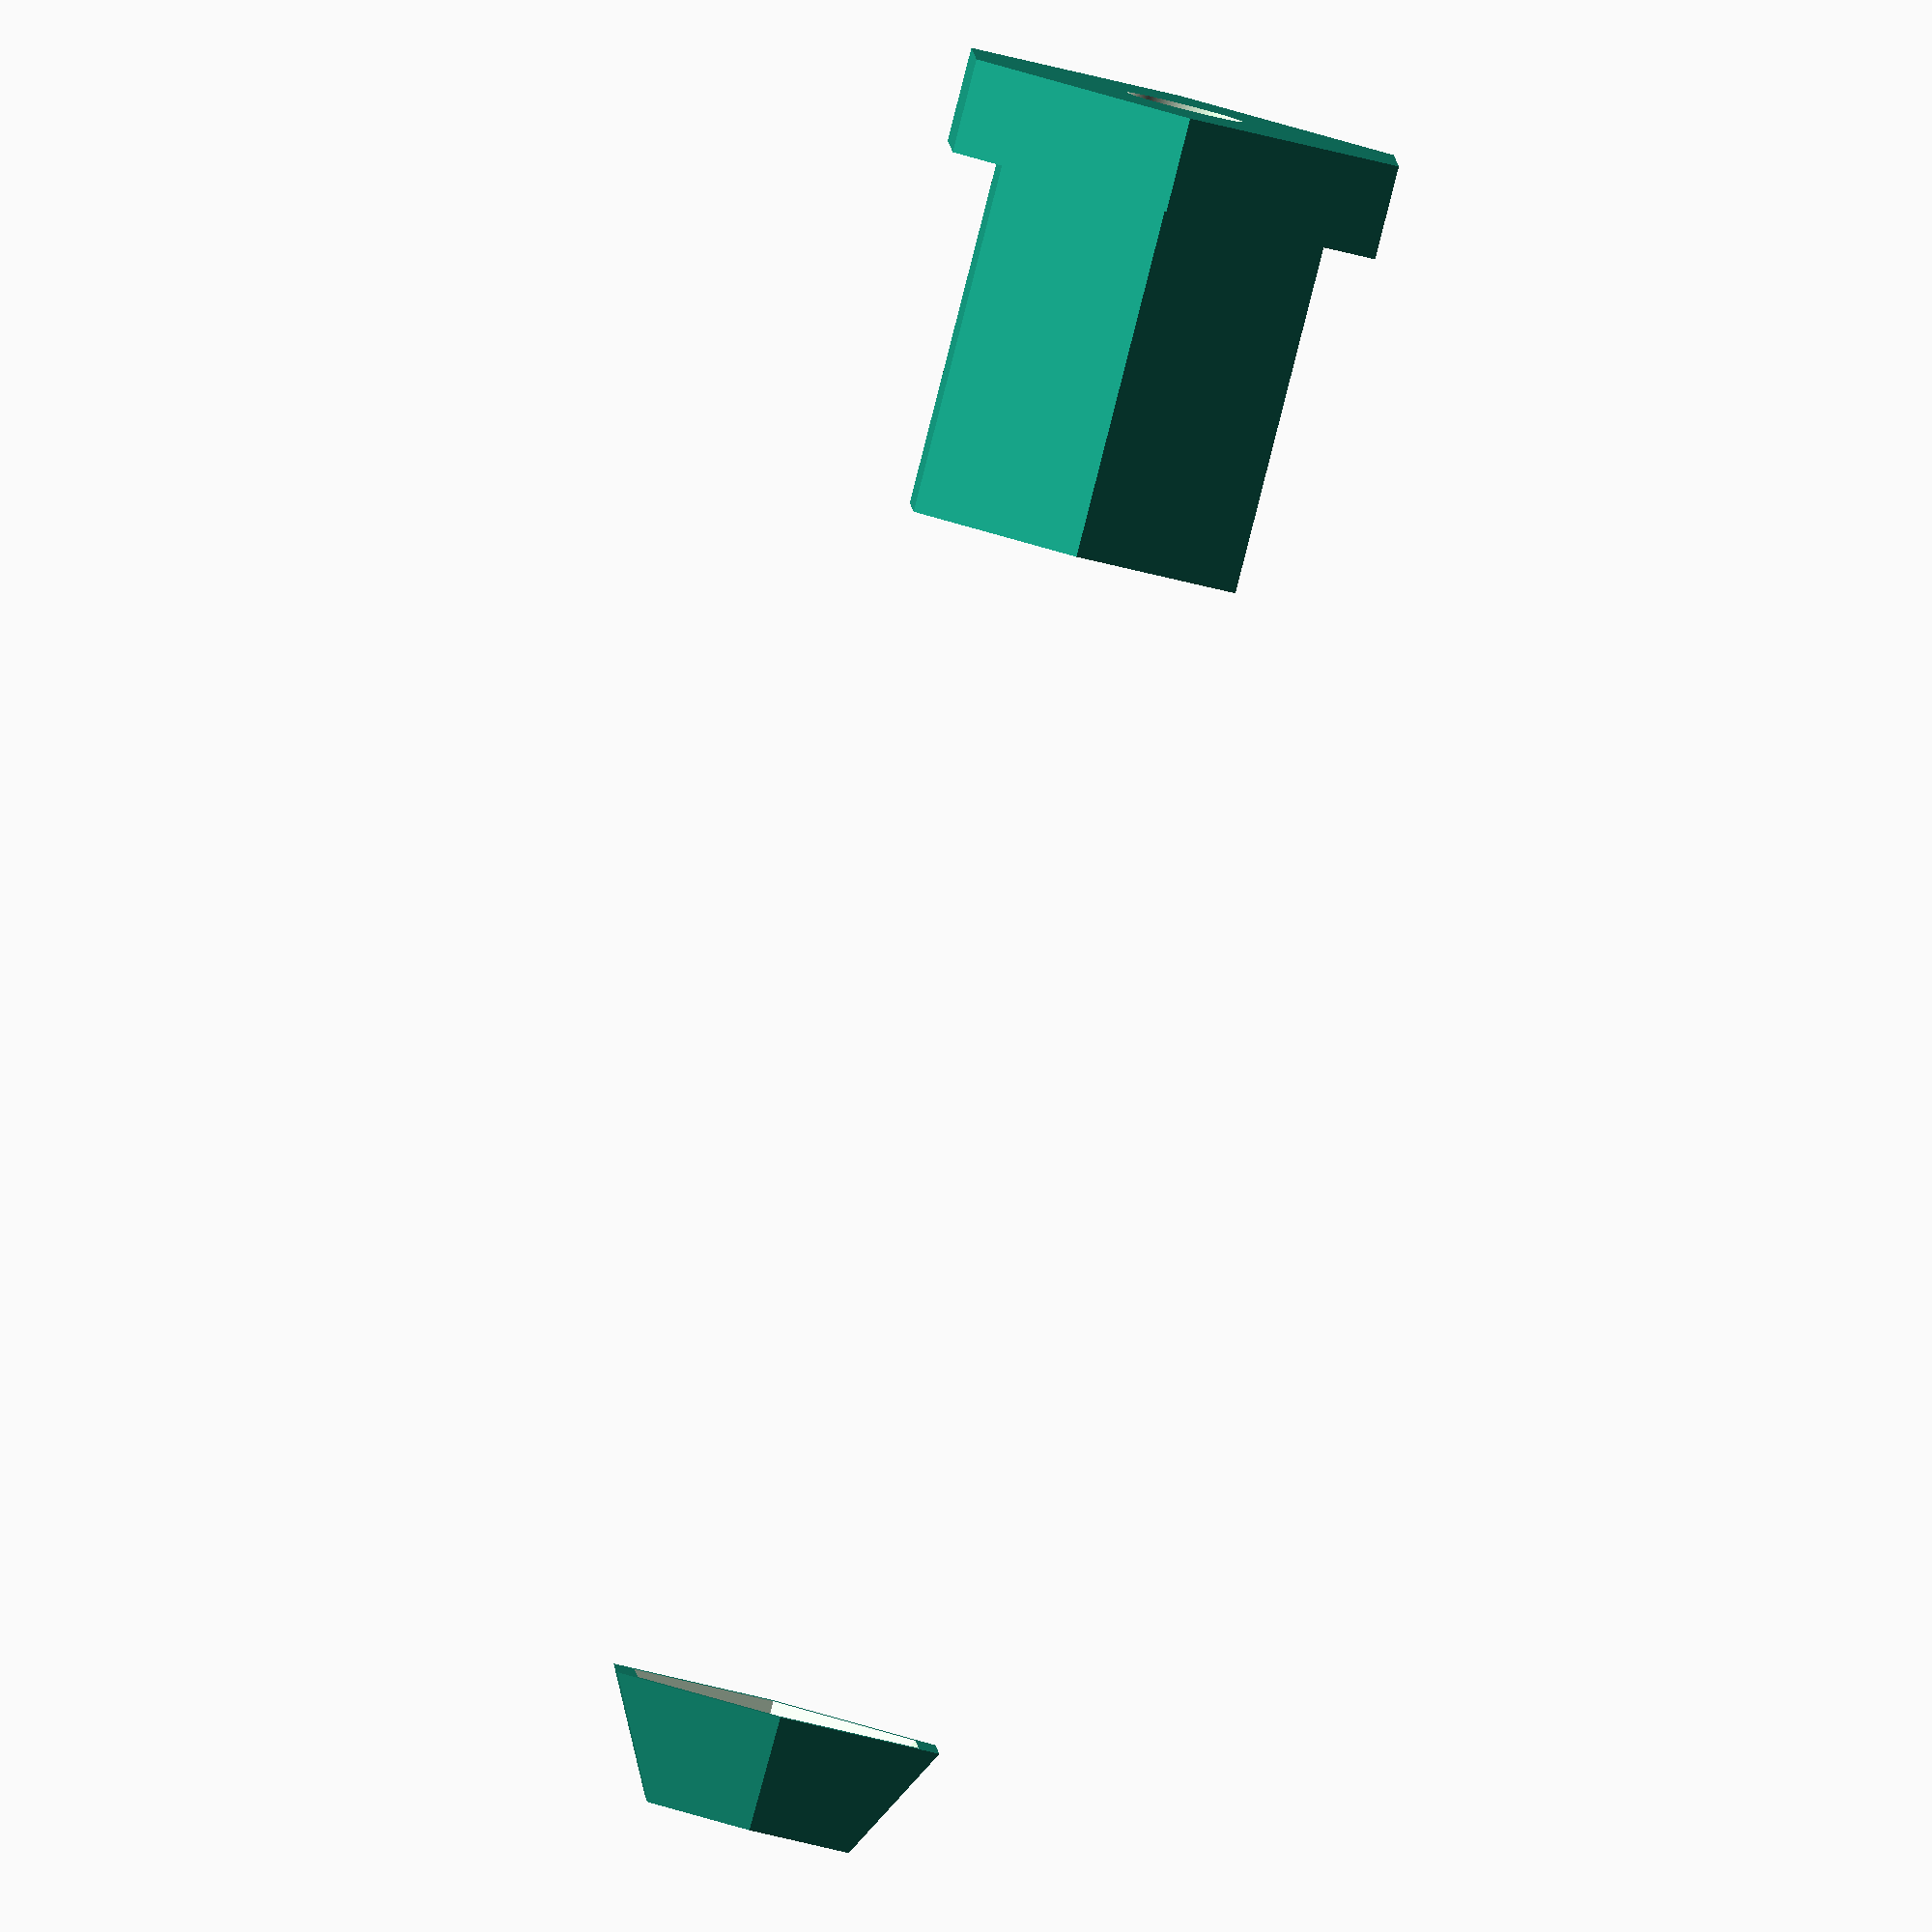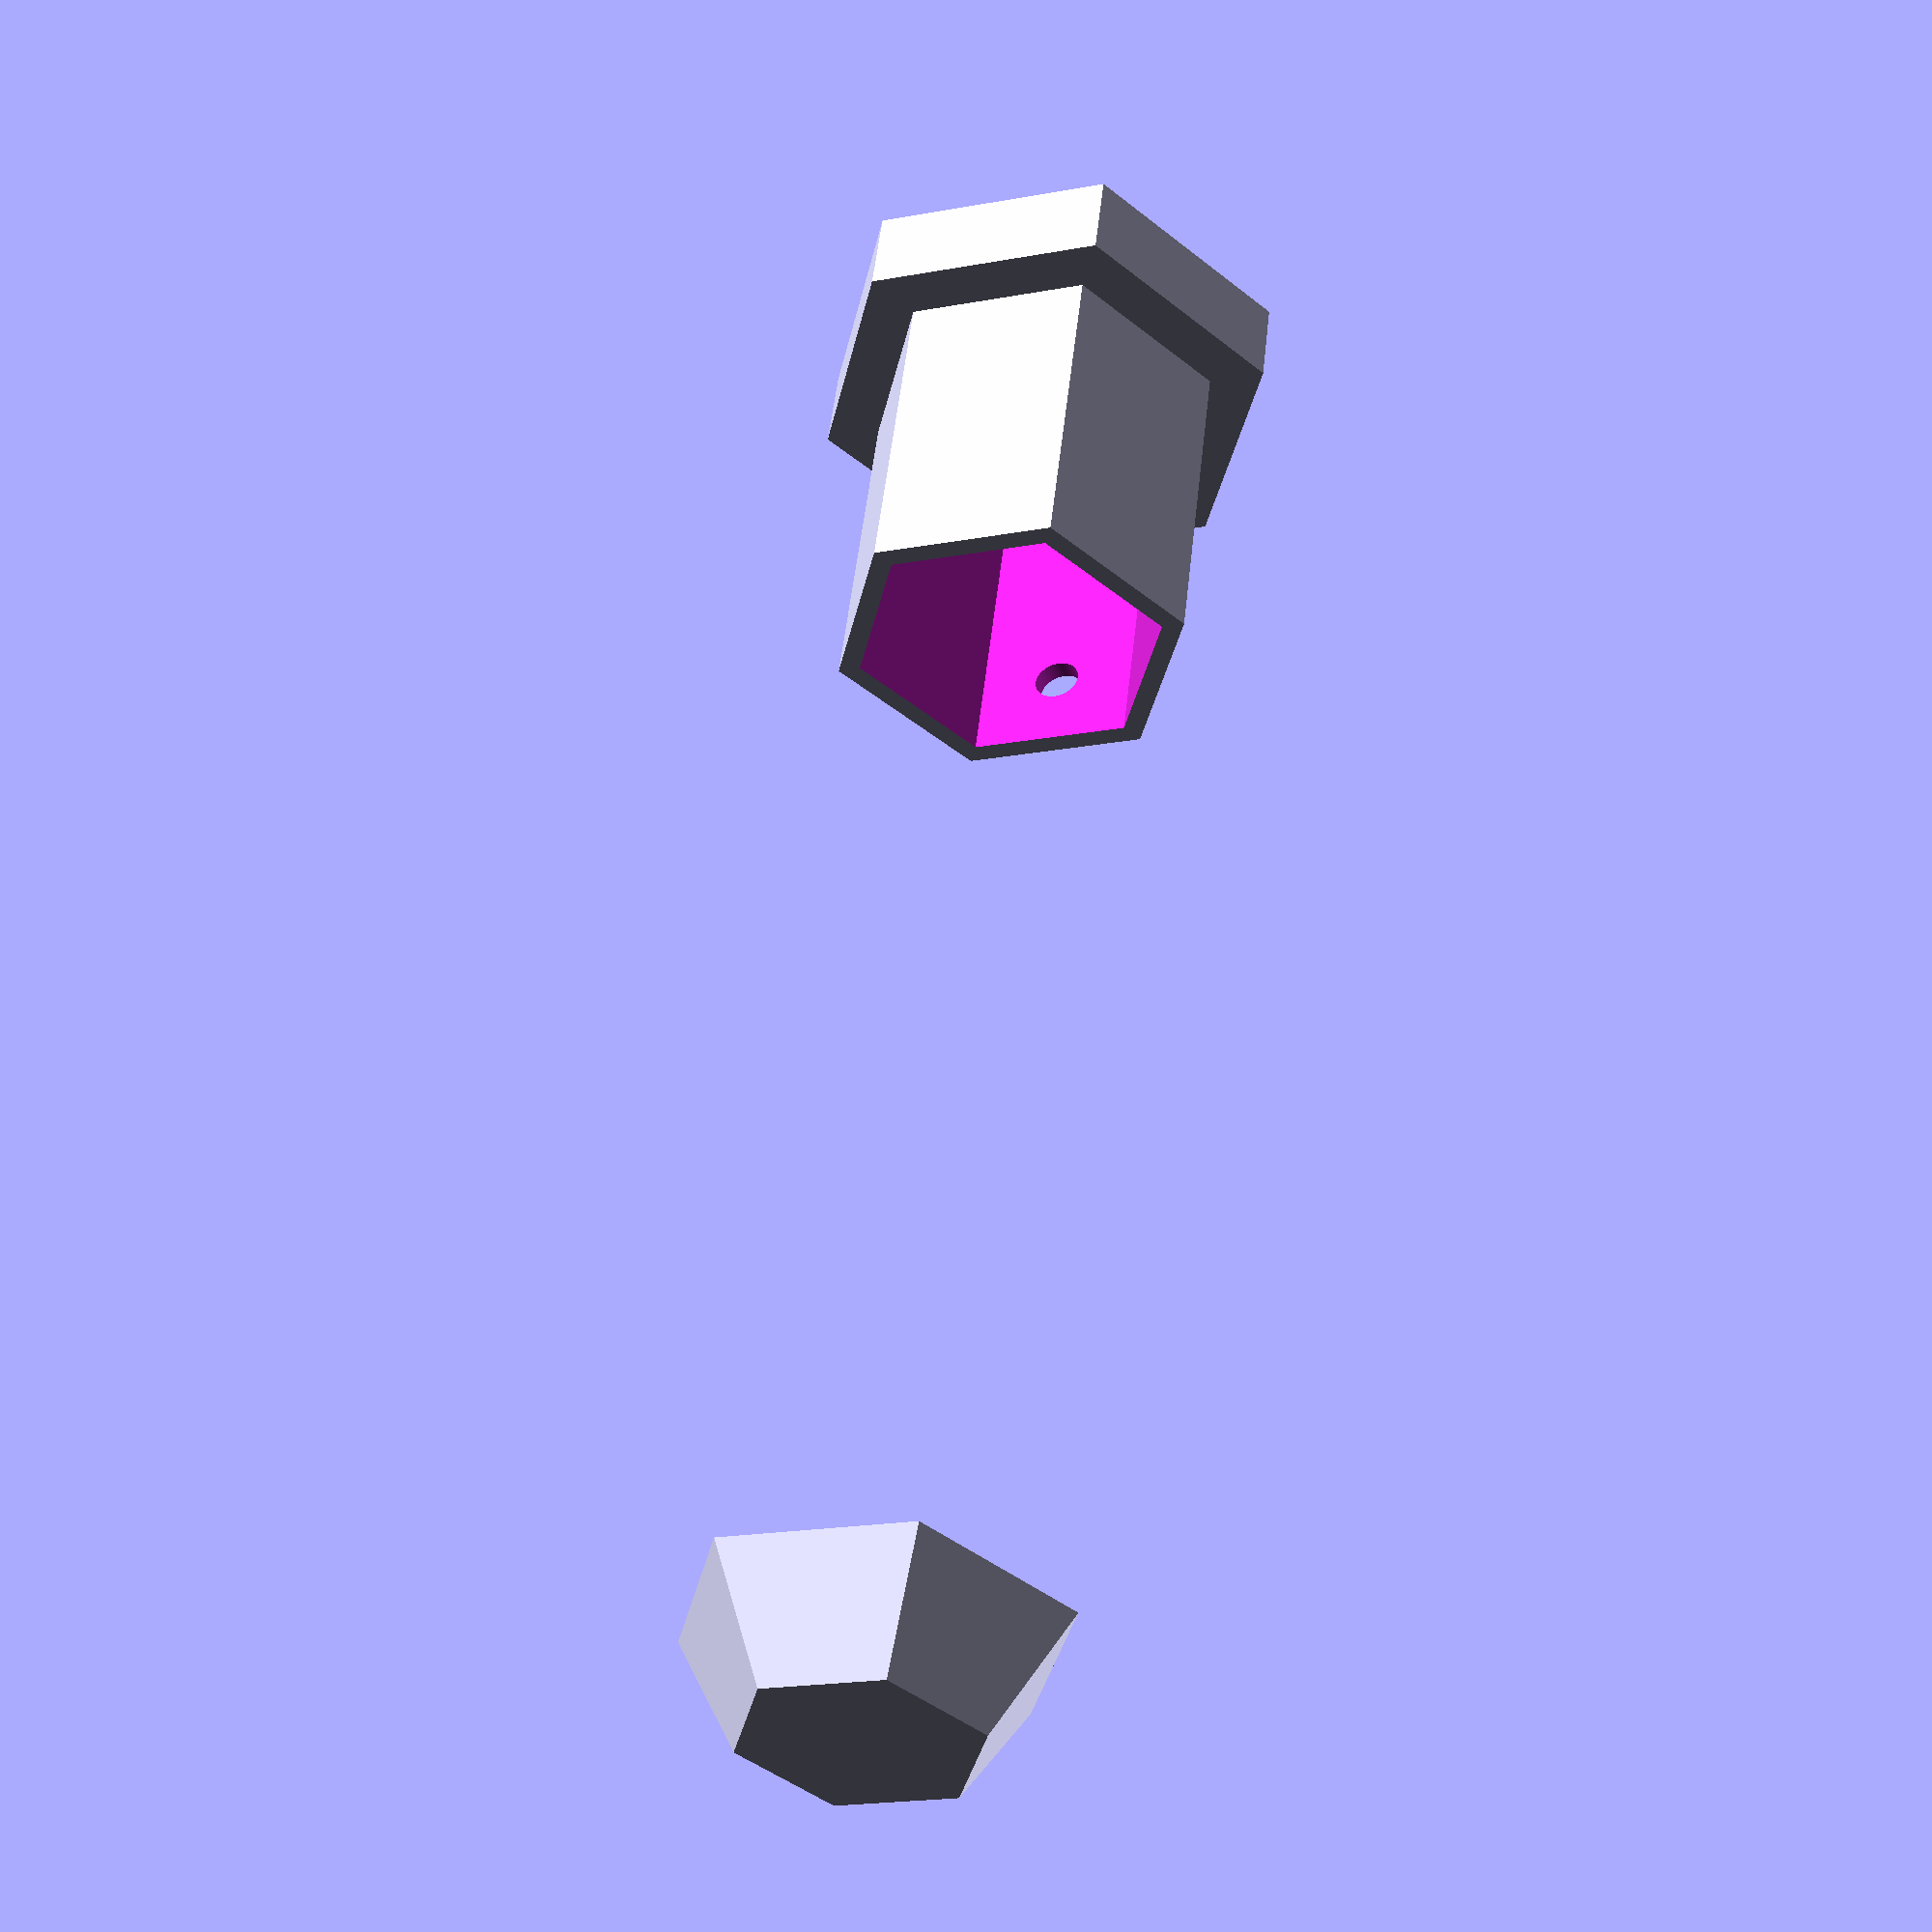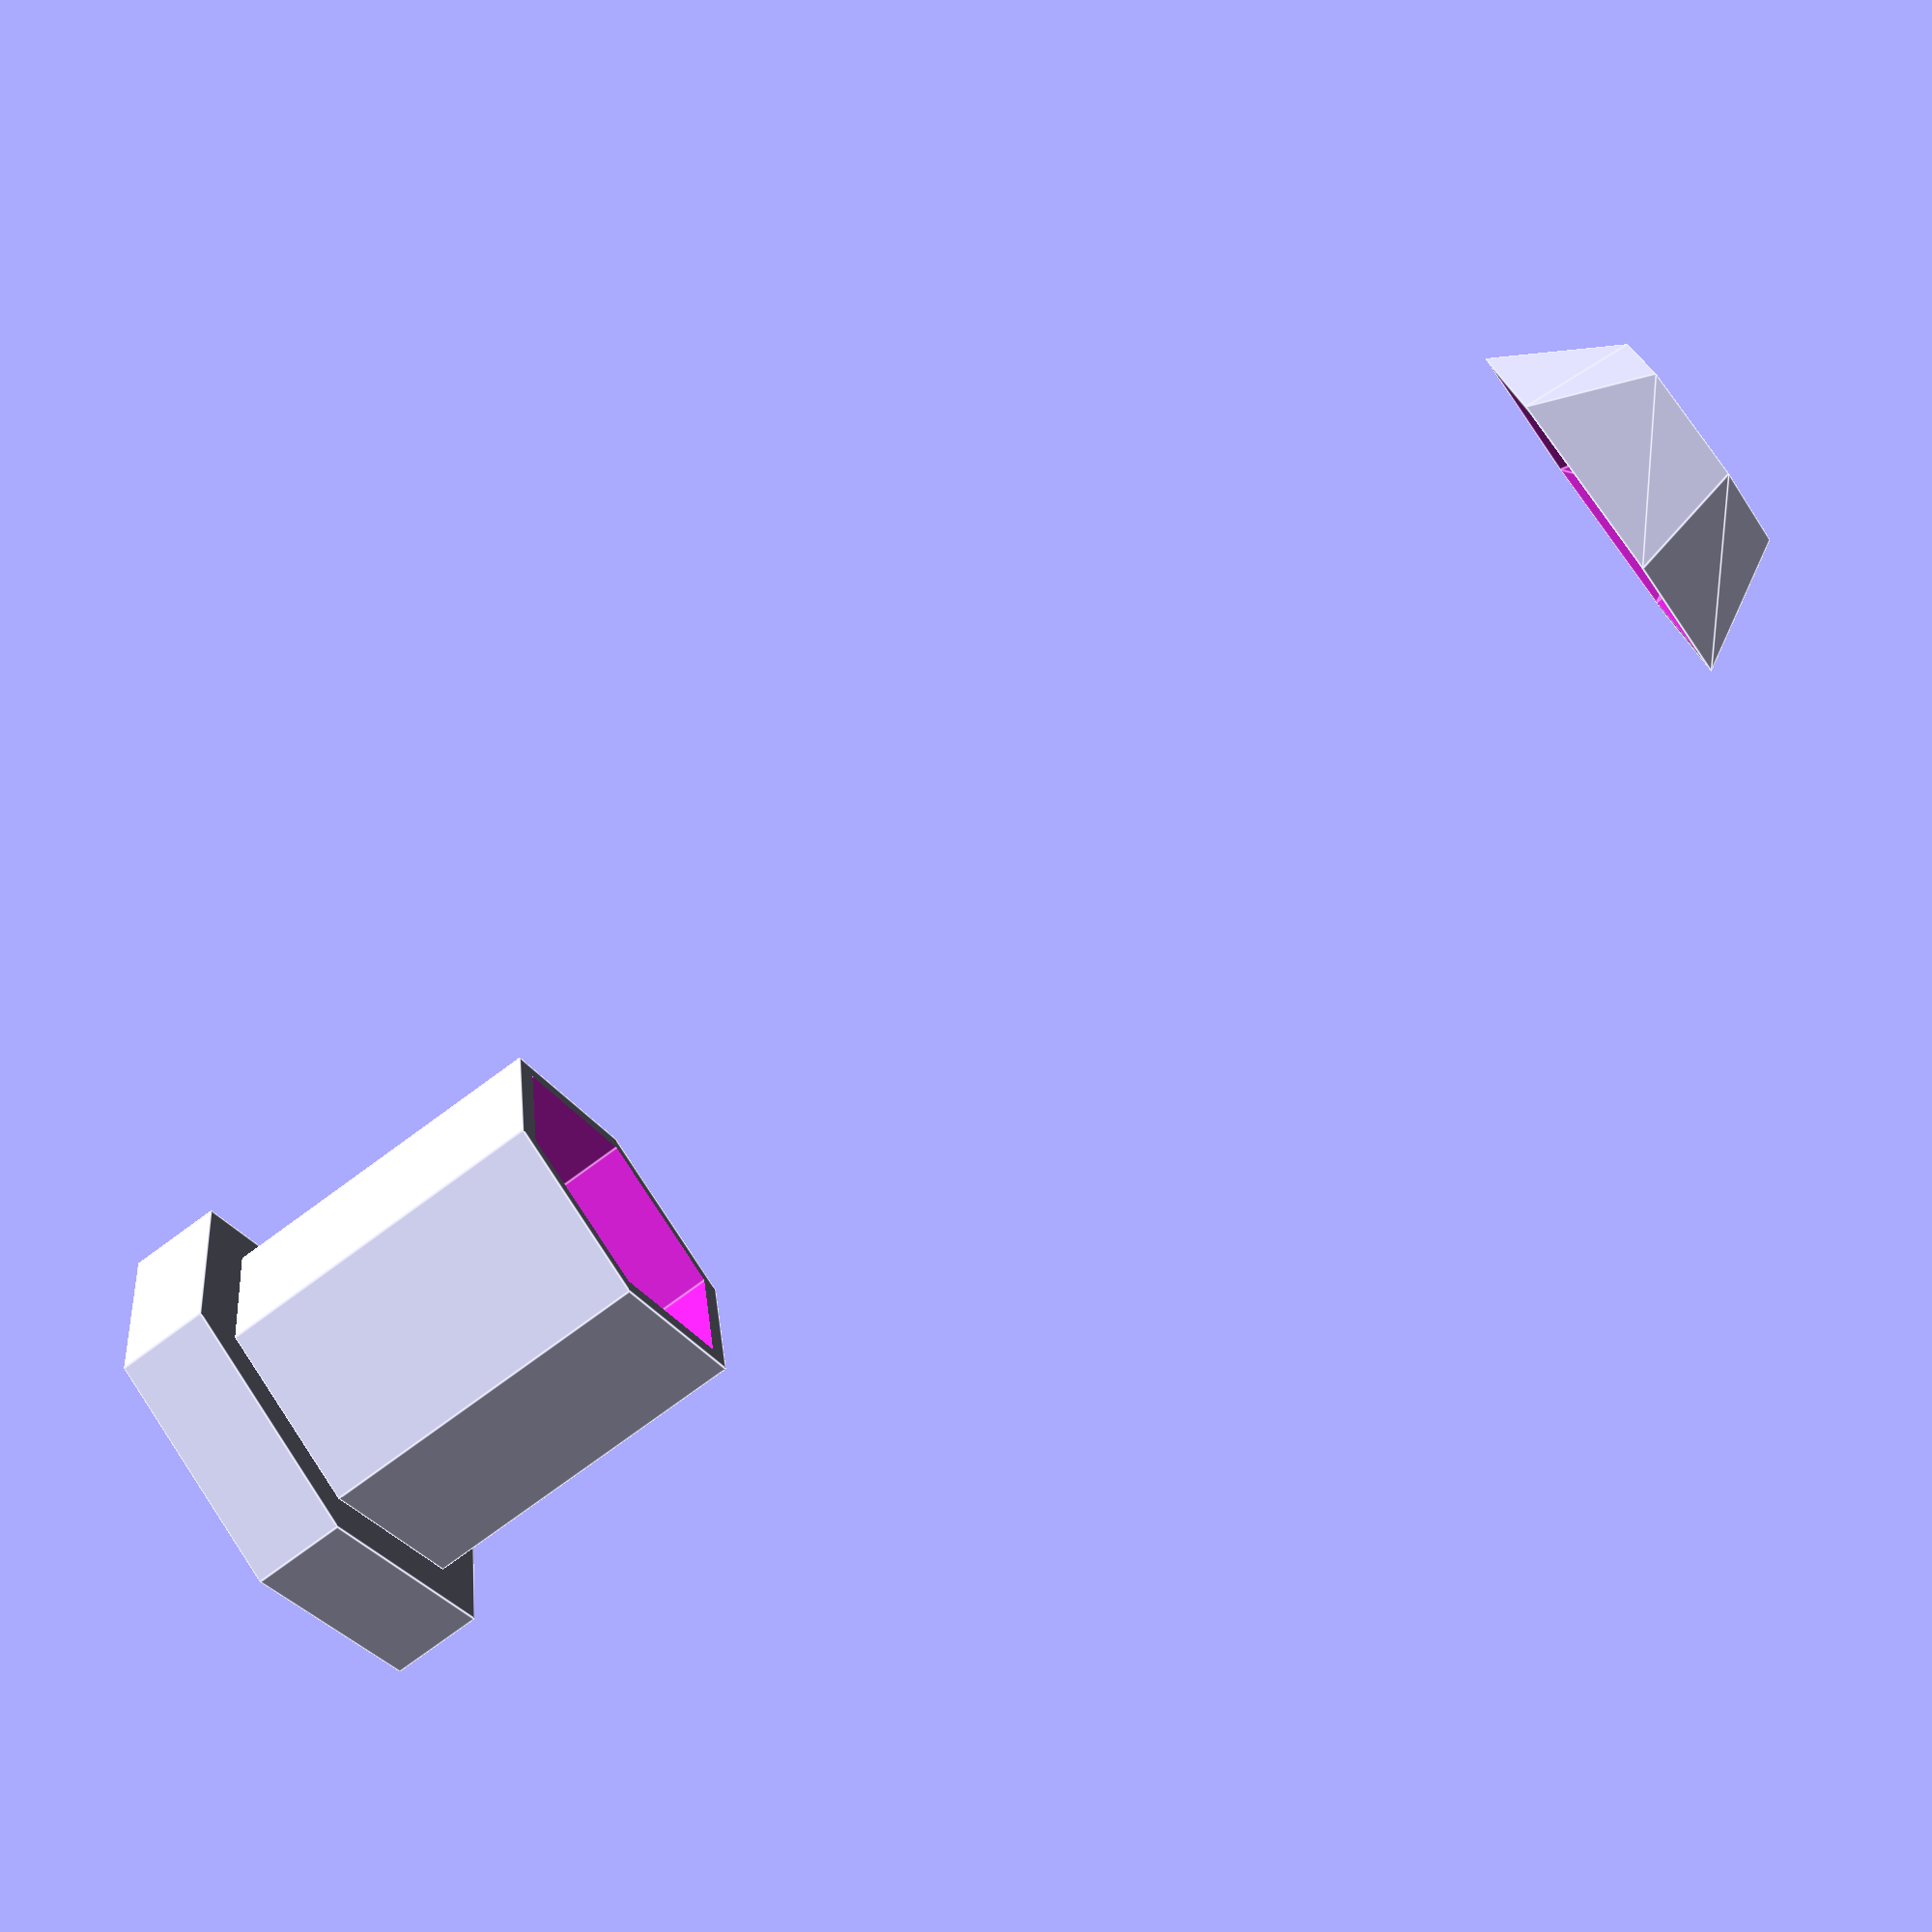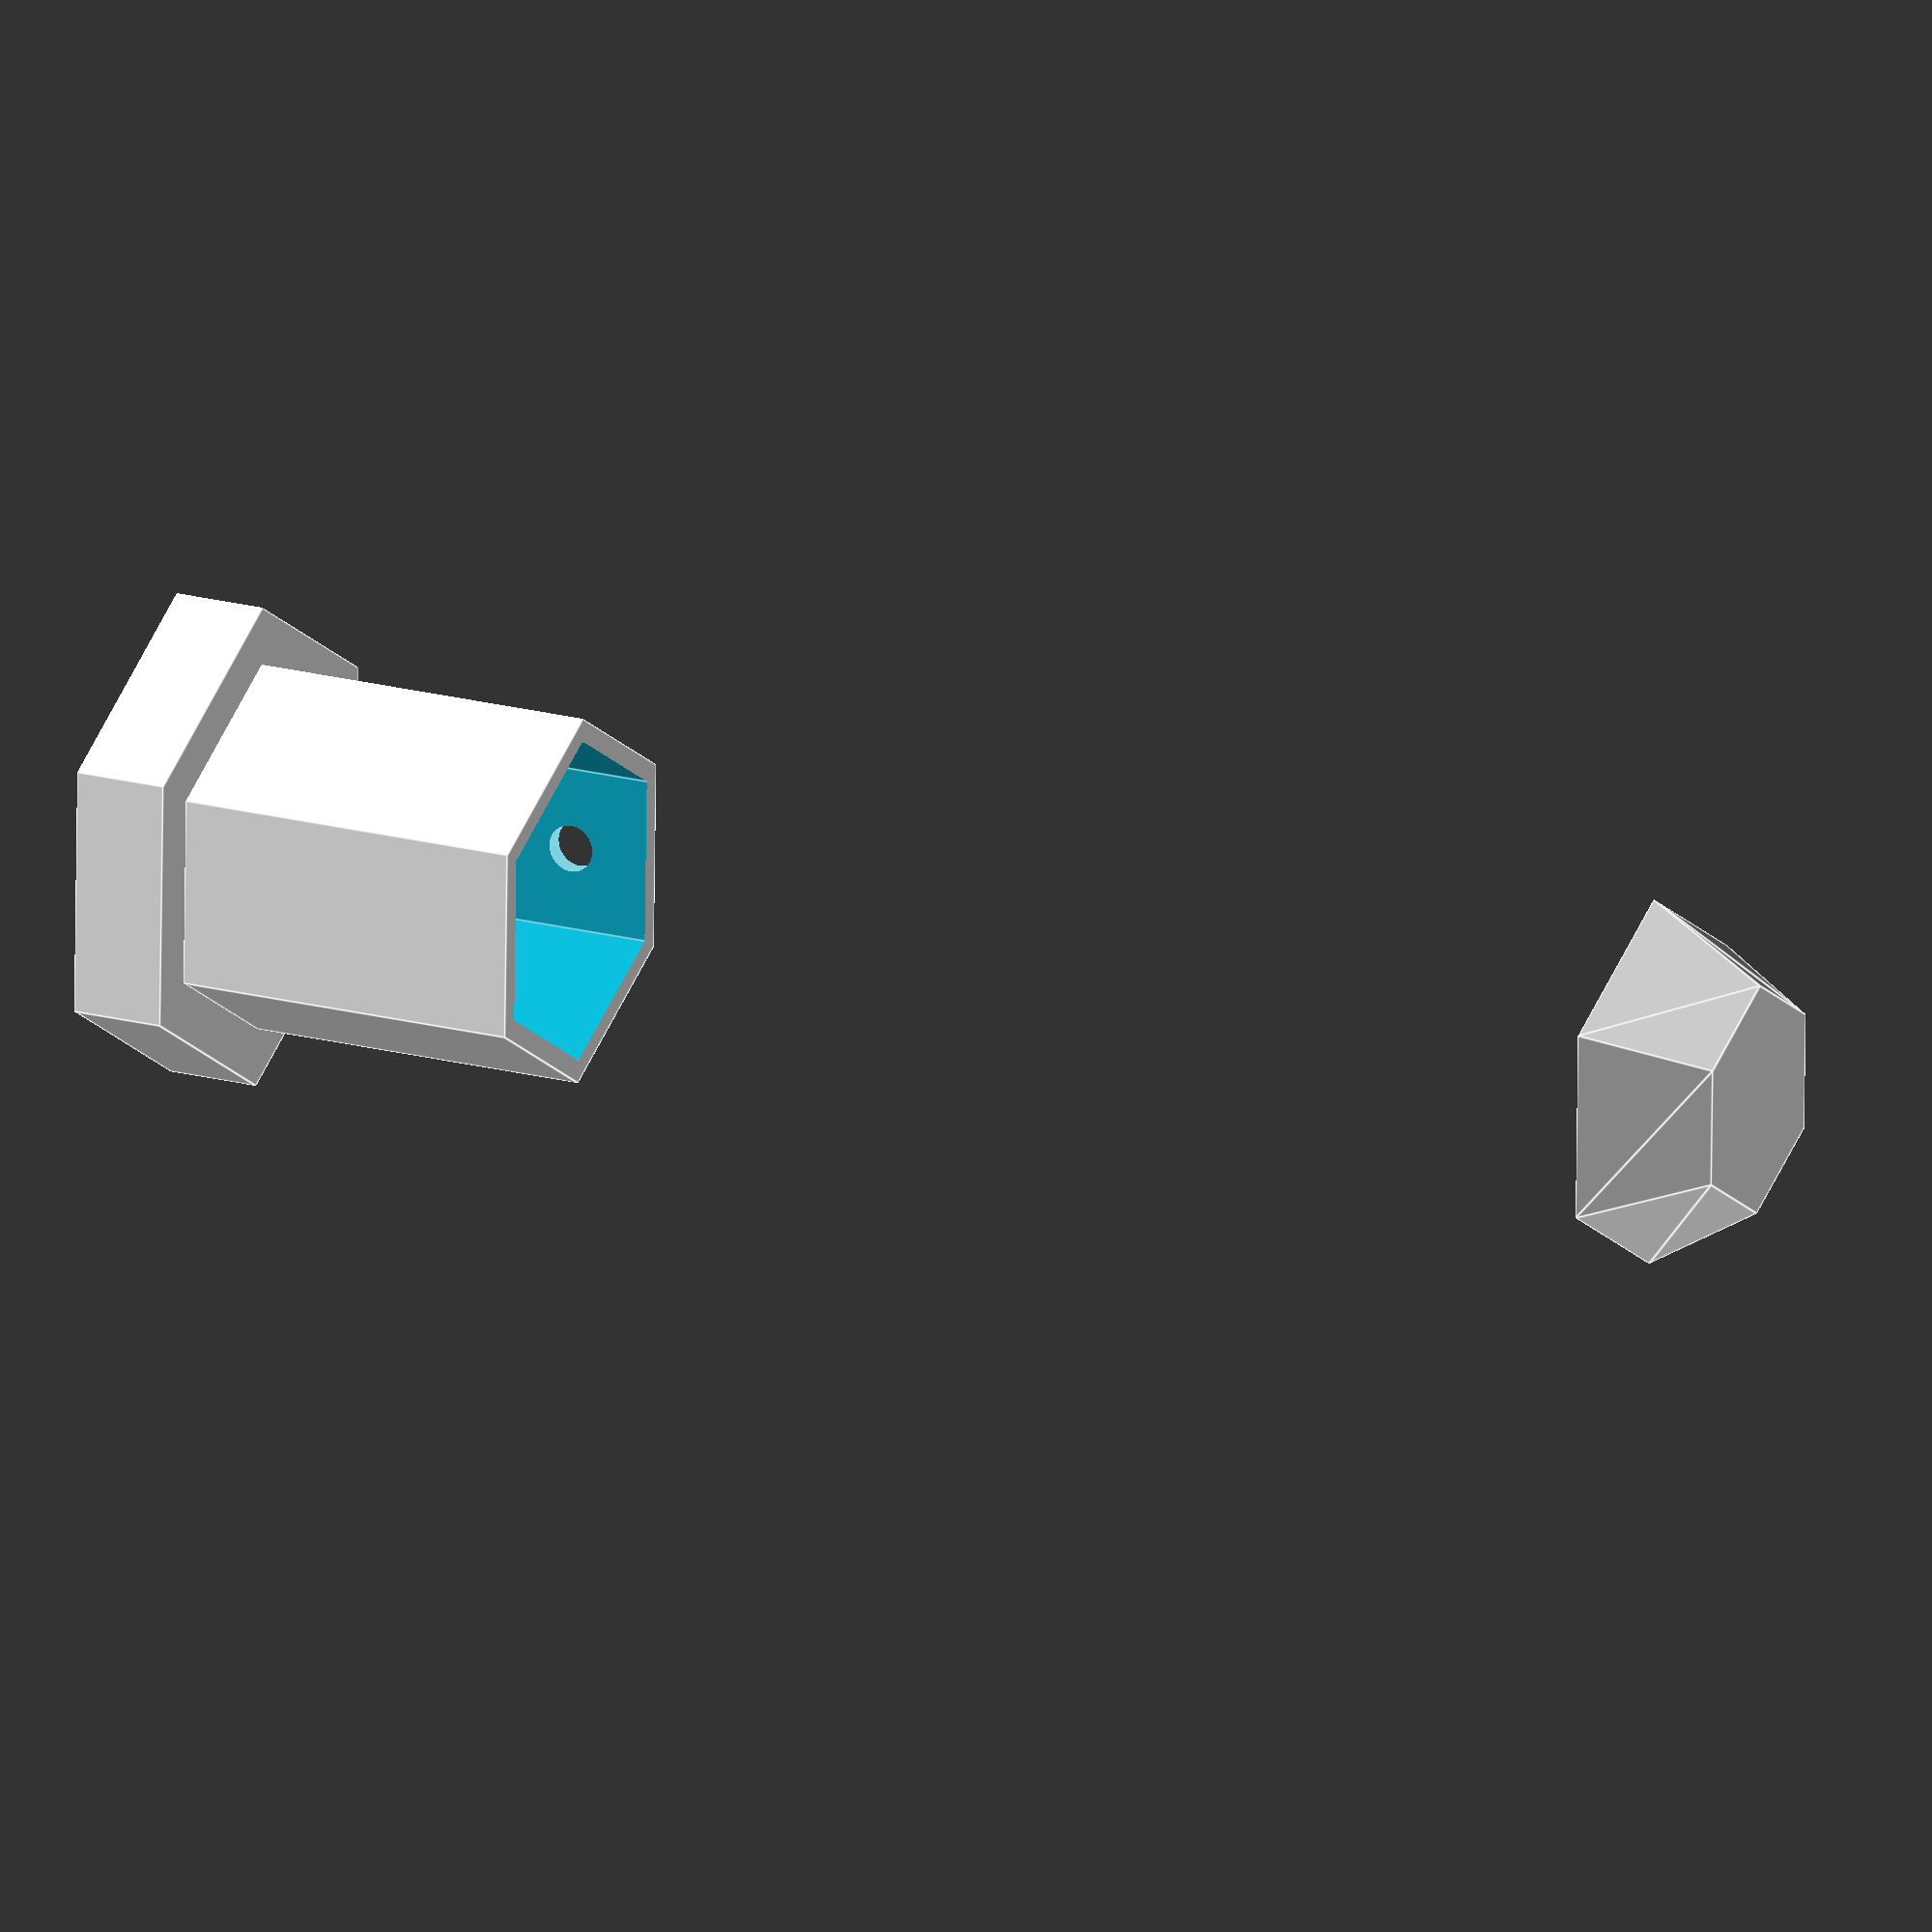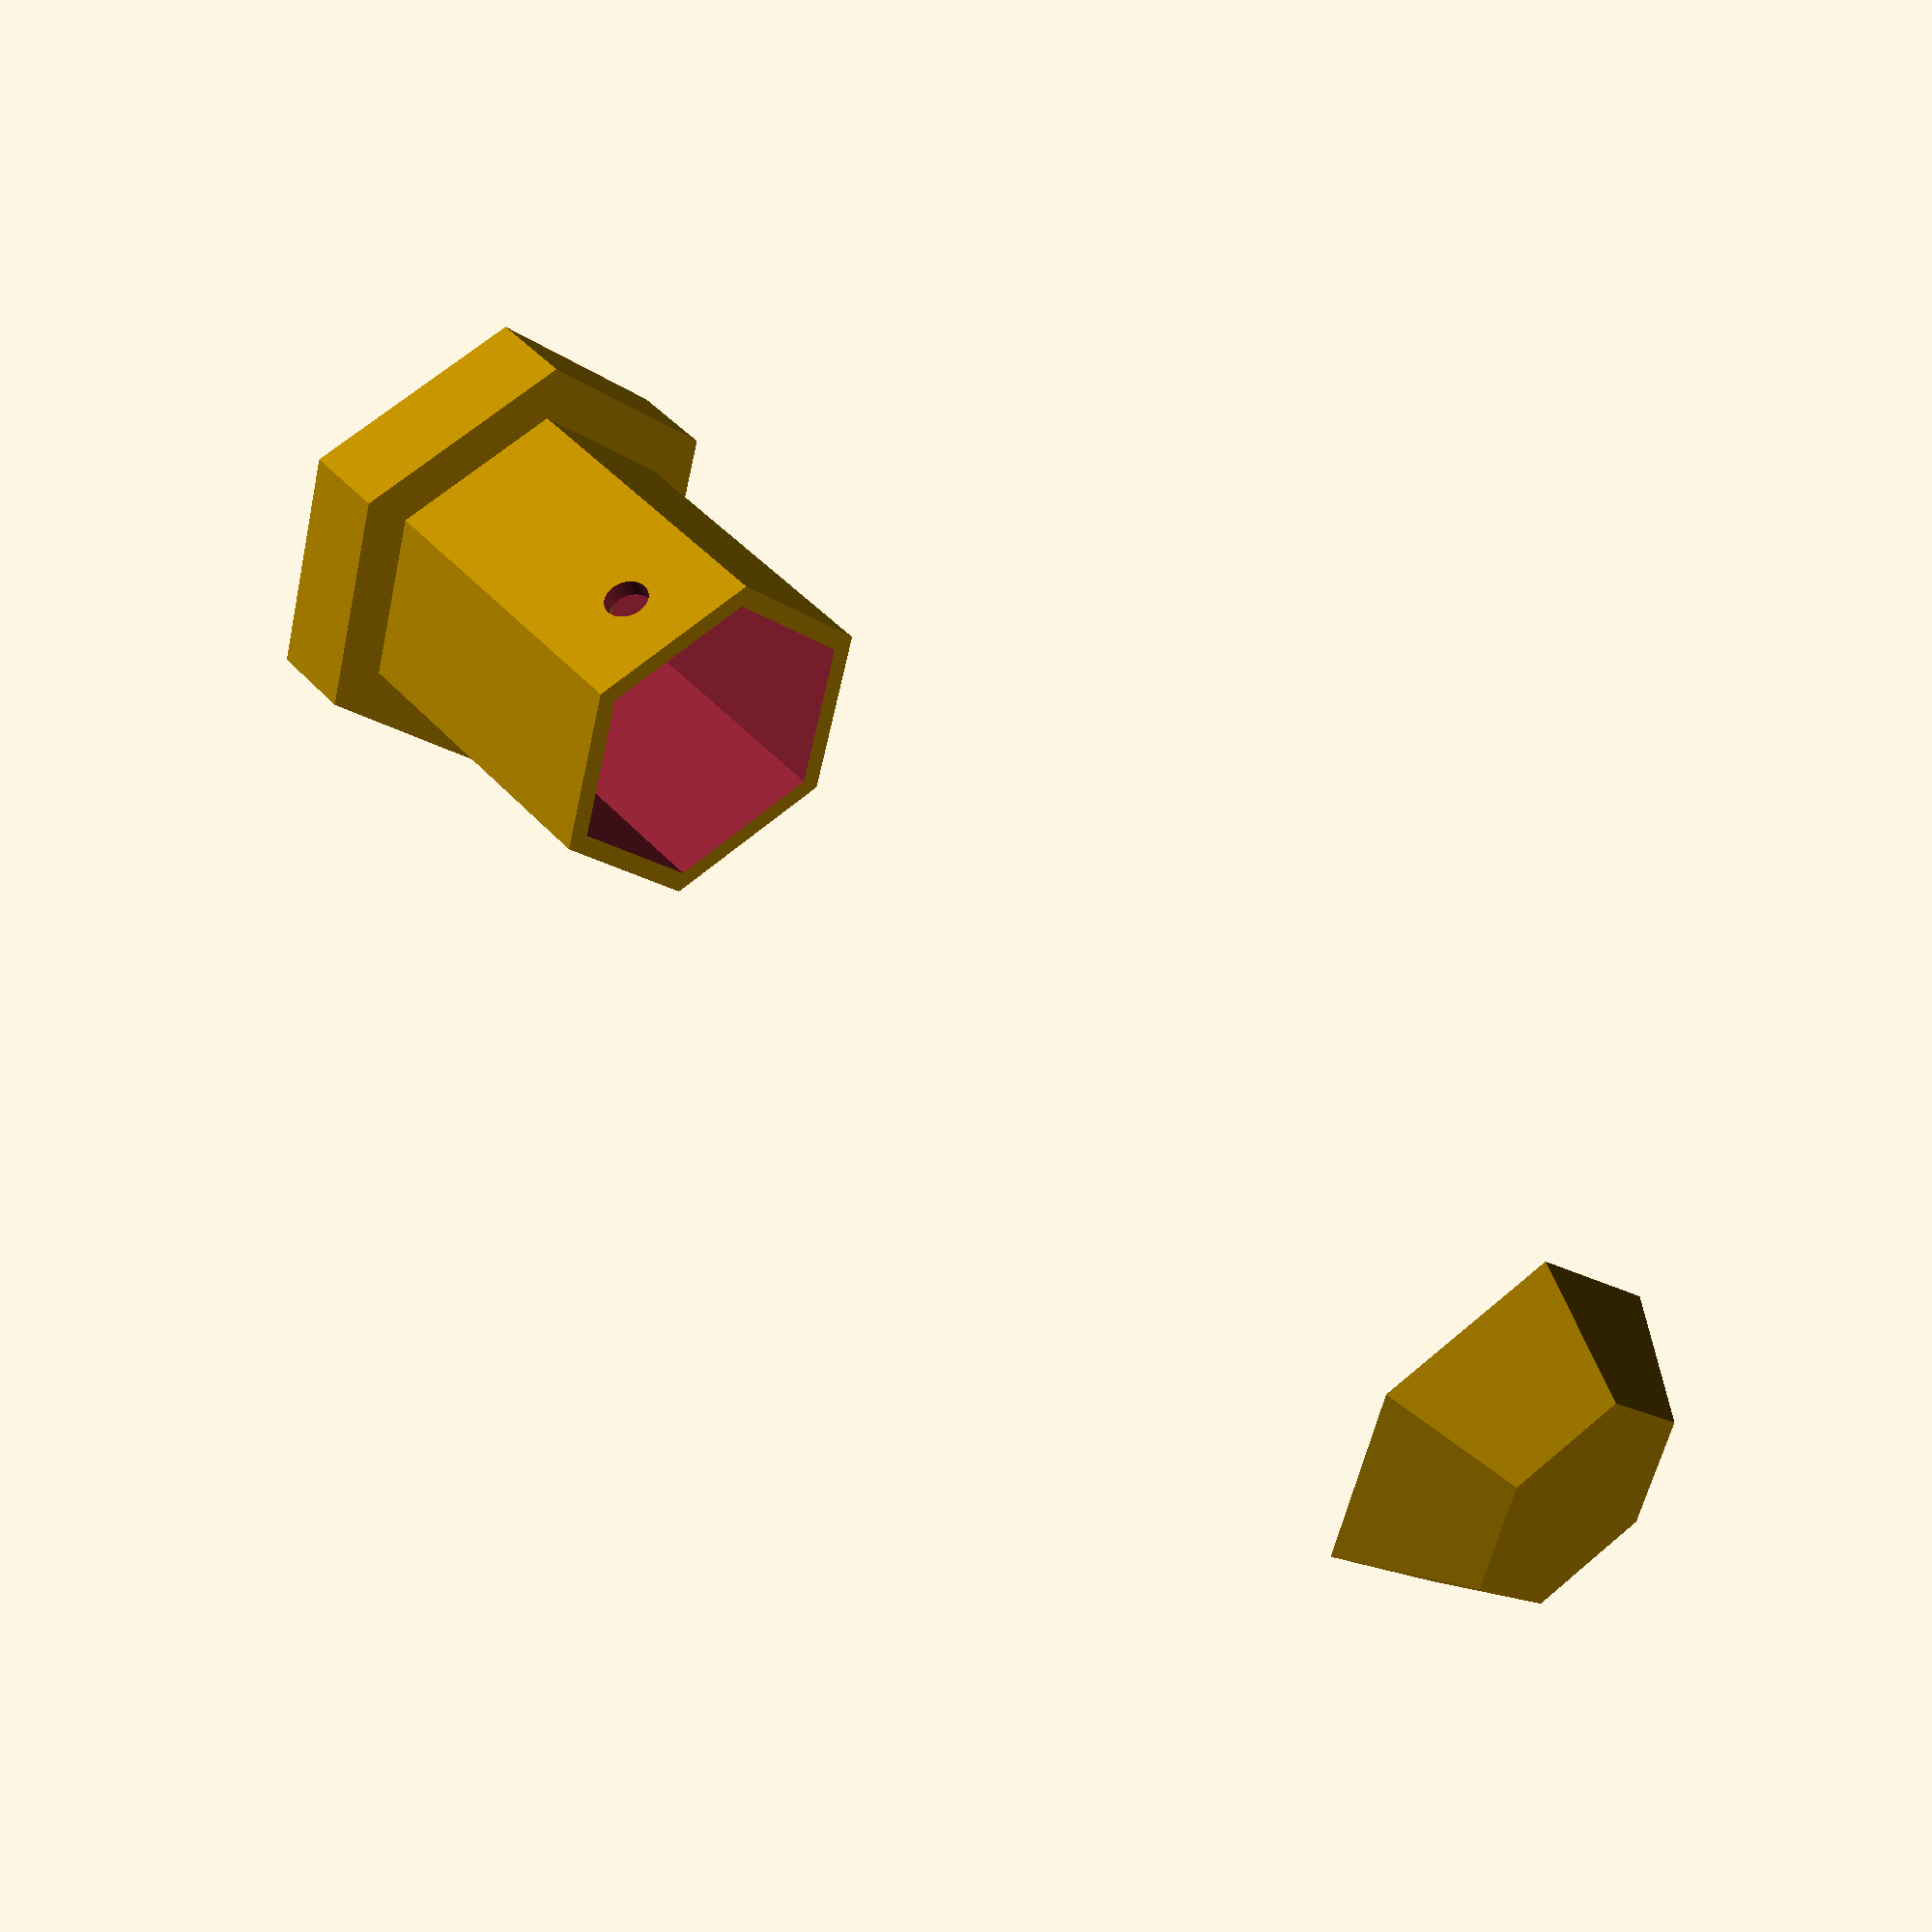
<openscad>


union() {
	translate(v = [0, 0, 0]) {
		rotate(a = [0, 0, 0]) {
			difference() {
				translate(v = [0, 0, 0]) {
					rotate(a = [0, 0, 0]) {
						cylinder($fn = 6, center = true, h = 8, r1 = 21, r2 = 21);
					}
				}
				translate(v = [0, 0, 0]) {
					rotate(a = [0, 0, 0]) {
						cylinder($fn = 256, center = true, h = 10, r1 = 5, r2 = 5);
					}
				}
			}
		}
	}
	union() {
		difference() {
			translate(v = [0, 0, 19.0000000000]) {
				rotate(a = [0, 0, 0]) {
					difference() {
						translate(v = [0, 0, 0]) {
							rotate(a = [0, 0, 0]) {
								cylinder($fn = 6, center = true, h = 30, r1 = 16, r2 = 16);
							}
						}
						translate(v = [0, 0, 0]) {
							rotate(a = [0, 0, 0]) {
								cylinder($fn = 6, center = true, h = 32, r1 = 14, r2 = 14);
							}
						}
					}
				}
			}
			translate(v = [0.0000000000, 16.0000000000, 27.0000000000]) {
				rotate(a = [0, 90, 90]) {
					cylinder($fn = 256, center = true, h = 18, r1 = 2, r2 = 2);
				}
			}
		}
		translate(v = [0, 0, 139.0000000000]) {
			rotate(a = [0, 0, 0]) {
				difference() {
					translate(v = [0, 0, 0]) {
						rotate(a = [0, 0, 0]) {
							cylinder($fn = 6, center = true, h = 10, r1 = 16, r2 = 10);
						}
					}
					translate(v = [0, 0, -1.0250000000]) {
						rotate(a = [0, 0, 0]) {
							cylinder($fn = 6, center = true, h = 8.0500000000, r1 = 14, r2 = 8);
						}
					}
				}
			}
		}
	}
}
/***********************************************
*********      SolidPython code:      **********
************************************************
 
__author__ = 'Mark Weinreuter'

from config import *


def tile_blocker(tile_blocker_h_mm=5):
    top = CY(r1=block_r_mm, r2=0, h=tile_blocker_h_mm, segments=6)

    tb = make_base()
    top.bottom = block_base_h_mm / 2
    tb += top
    scad_render_to_file(tb, "scad/tile_blocker.scad")


def laser_start():
    ls = make_base(True)
    t_h_mm = 30
    l_r = 2
    l_t_off = 5 + l_r
    t_r_mm = block_r_mm - 5
    turret = CY(t_r_mm, t_h_mm, segments=6)
    c2 = CY(t_r_mm - 2, t_h_mm + 2, segments=6)
    turret = W(turret - c2, d=t_h_mm)
    turret.bottom = ls.top
    l_hole = CY(l_r, t_r_mm*1+2,segments=256)
    # rotate cylinder in place
    l_hole.ry = 90
    l_hole.rz = 90
    # offset the cylinder
    l_hole.z = turret.top - l_t_off
    l_hole.x = math.cos(90/180*math.pi) * t_r_mm
    l_hole.y = math.sin(90/180*math.pi) * t_r_mm

    top_h_mm = 10
    top = CY(r1=t_r_mm, r2=10,h=top_h_mm,segments=6)
    topC = CY(r1=t_r_mm-2, r2=10-2,h=top_h_mm -1.95,segments=6)
    topC.bottom = top.bottom -0.05
    top = W(top - topC, d=top_h_mm)
    top.bottom = turret.top + 100
    ls += (turret  - l_hole)  + top()

    scad_render_to_file(ls(), "scad/laser_start.scad")


laser_start()
 
 
************************************************/

</openscad>
<views>
elev=267.7 azim=91.2 roll=14.3 proj=o view=wireframe
elev=128.5 azim=342.3 roll=173.9 proj=p view=solid
elev=257.1 azim=140.1 roll=233.7 proj=p view=edges
elev=160.4 azim=271.6 roll=243.3 proj=o view=edges
elev=136.1 azim=165.7 roll=218.2 proj=p view=wireframe
</views>
